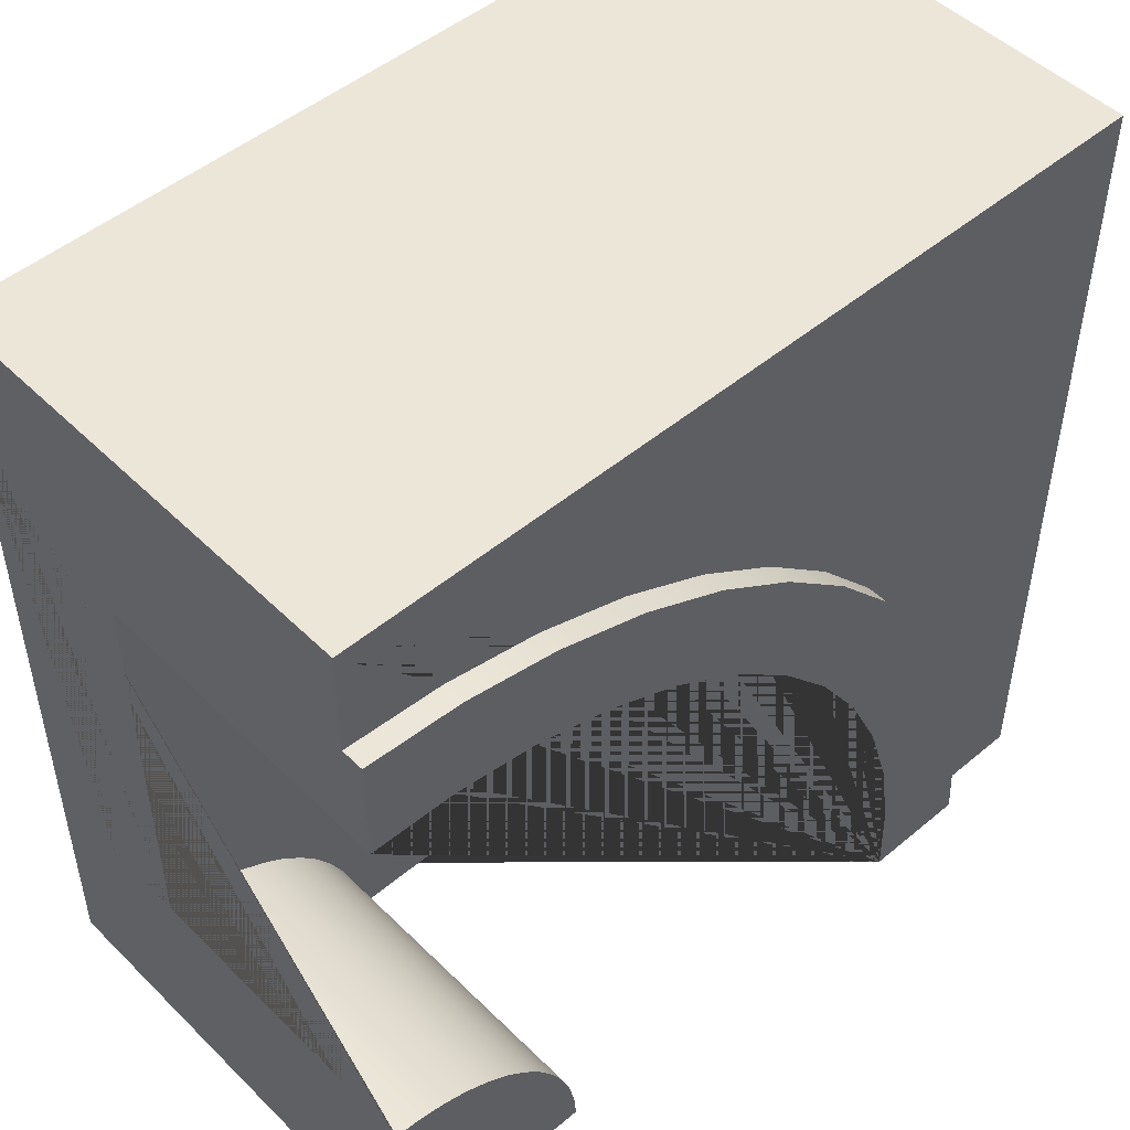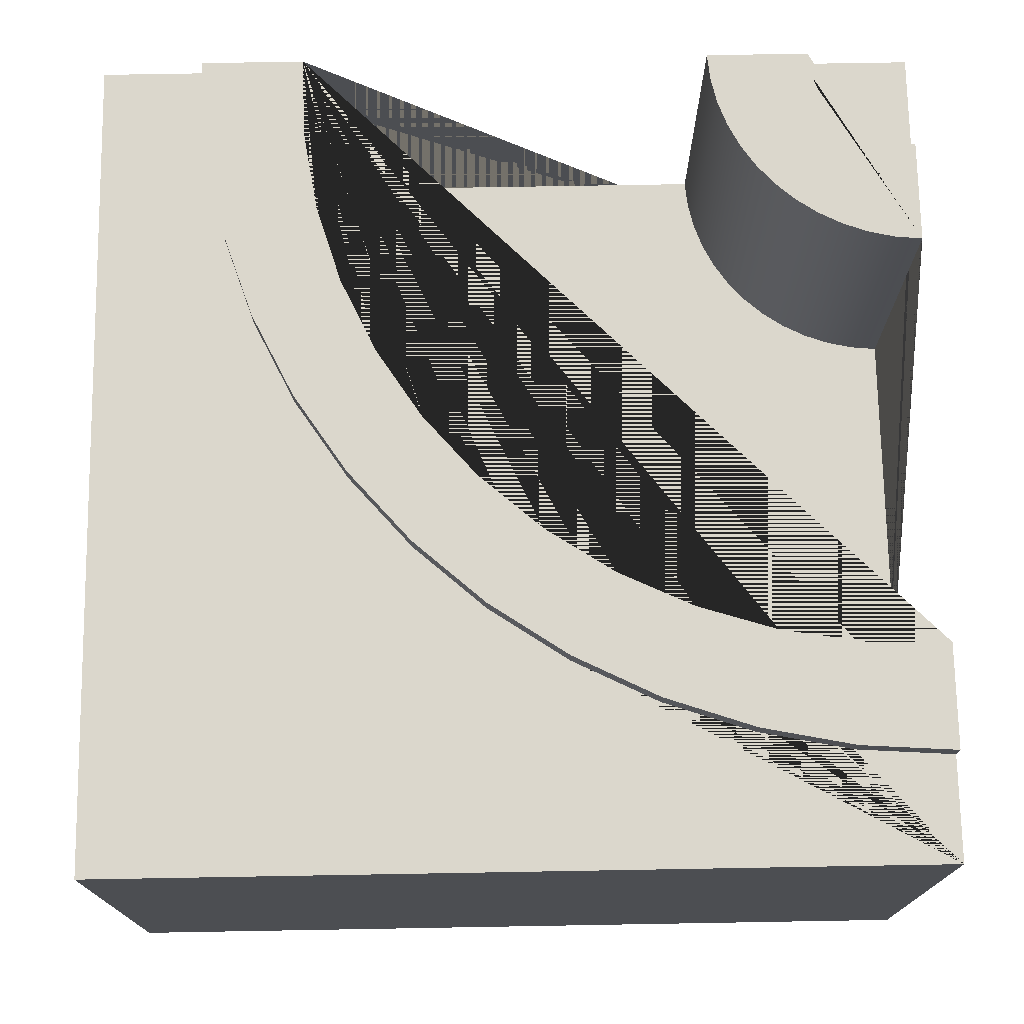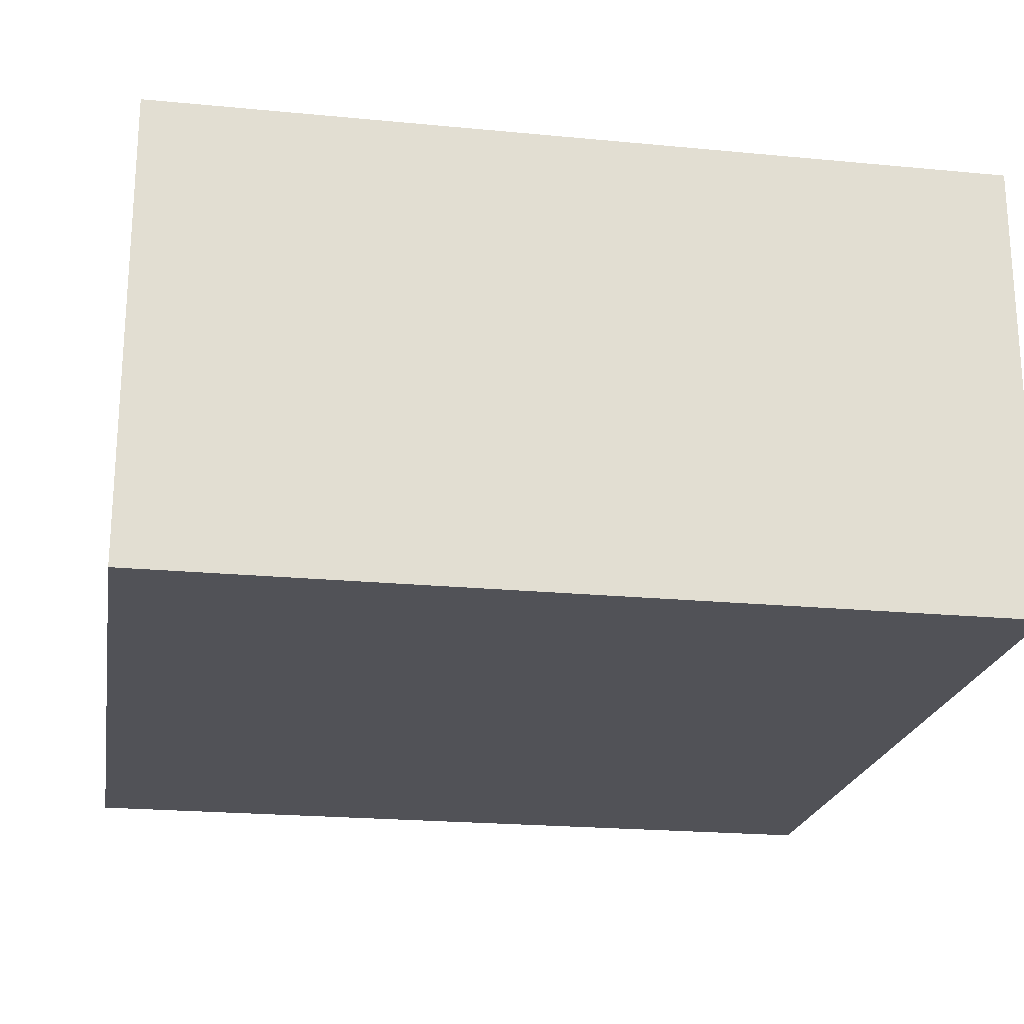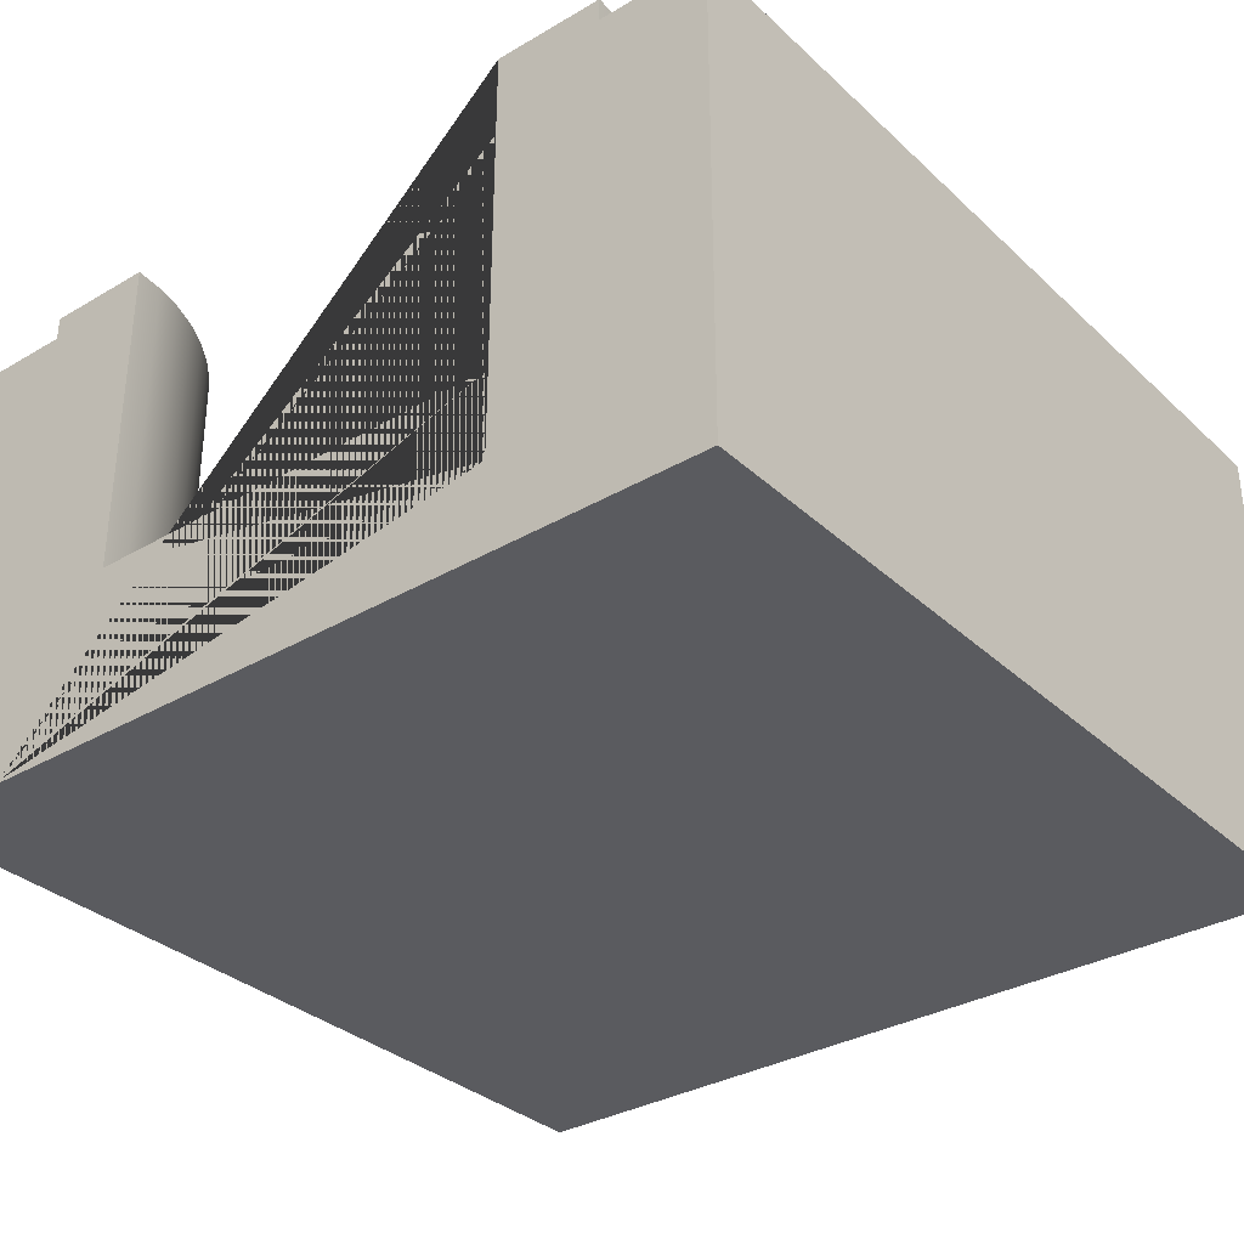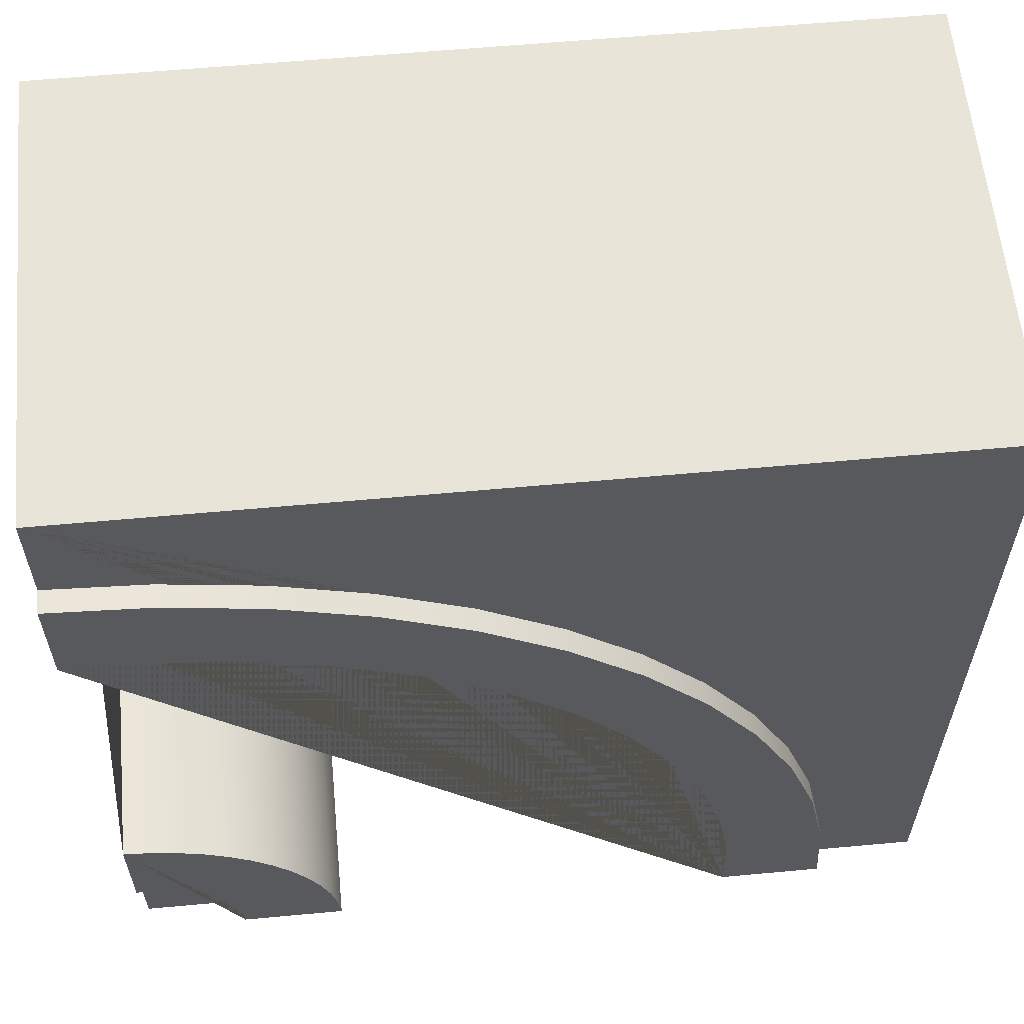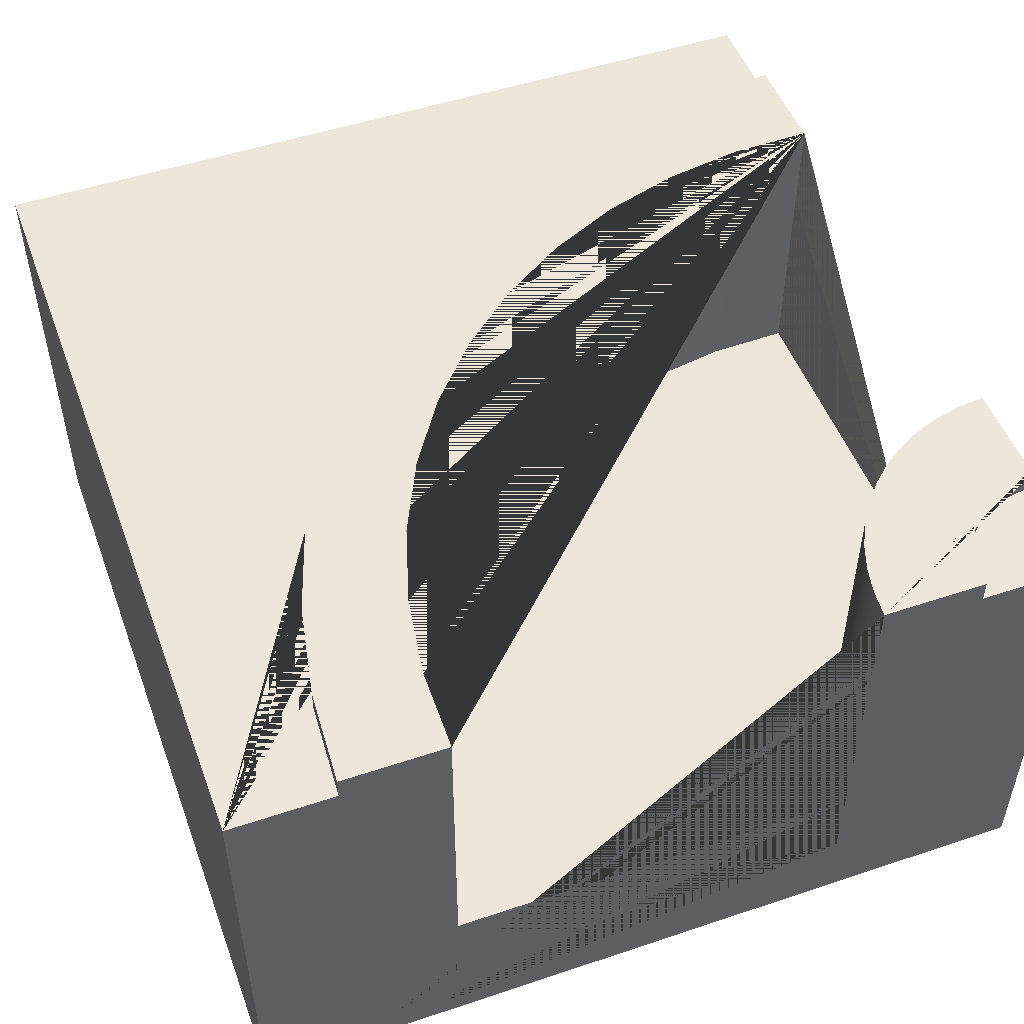
<metadata>
{"format":"obj","ext":"obj","renderer":"f3d","projection":"perspective","resolution":1024,"background":"white","views":[{"elev":49.2,"azim":137.2,"up":"+Z"},{"elev":73.4,"azim":-1.0,"up":"+Y"},{"elev":-21.6,"azim":-9.6,"up":"+Y"},{"elev":-33.0,"azim":-141.2,"up":"+Y"},{"elev":59.9,"azim":174.6,"up":"+Z"},{"elev":50.5,"azim":69.9,"up":"+Y"}]}
</metadata>
<code>
g Mesh1 Group1 Model
v 2.412 0.6 -2.549
v 2.477 0.6 -2.477
v 2.477 1.73 -2.477
v 2.412 1.73 -2.549
f 1 2 3 4
v 2.259 0.6 -2.903
v 2.25 0.6 -3
v 0.75 0.6 -3
v 0.7568 0.6 -2.702
v 0.8048 0.6 -2.408
v 0.8929 0.6 -2.123
v 1.02 0.6 -1.853
v 1.182 0.6 -1.603
v 1.378 0.6 -1.378
v 1.603 0.6 -1.182
v 1.853 0.6 -1.02
v 2.123 0.6 -0.8929
v 2.408 0.6 -0.8048
v 2.702 0.6 -0.7568
v 3 0.6 -0.75
v 3 0.6 -2.25
v 2.903 0.6 -2.259
v 2.808 0.6 -2.28
v 2.717 0.6 -2.313
v 2.63 0.6 -2.357
v 2.549 0.6 -2.412
v 2.357 0.6 -2.63
v 2.313 0.6 -2.717
v 2.28 0.6 -2.808
f 5 6 7 8 9 10 11 12 13 14 15 16 17 18 19 20 21 22 23 24 25 2 1 26 27 28
v 2.259 1.73 -2.903
v 2.25 1.73 -3
f 6 5 29 30
v 2.28 1.73 -2.808
f 5 28 31 29
v 2.313 1.73 -2.717
f 28 27 32 31
v 2.357 1.73 -2.63
f 27 26 33 32
f 26 1 4 33
v 3 1.73 -2.25
v 3 1.73 -2.625
v 2.951 1.73 -2.628
v 2.903 1.73 -2.638
v 2.856 1.73 -2.654
v 2.812 1.73 -2.675
v 2.772 1.73 -2.702
v 2.735 1.73 -2.735
v 2.702 1.73 -2.772
v 2.675 1.73 -2.812
v 2.654 1.73 -2.856
v 2.638 1.73 -2.903
v 2.628 1.73 -2.951
v 2.625 1.73 -3
v 2.549 1.73 -2.412
v 2.63 1.73 -2.357
v 2.717 1.73 -2.313
v 2.808 1.73 -2.28
v 2.903 1.73 -2.259
f 34 35 36 37 38 39 40 41 42 43 44 45 46 47 30 29 31 32 33 4 3 48 49 50 51 52
v 3 6.317e-16 -0.375
v 3 0 -2.625
v 3 1.65 -2.625
v 3 0.3 -2.25
v 3 0.3 -0.75
v 3 1.73 -0.75
v 3 1.73 -0.375
v 3 1.65 -0.375
f 53 54 55 35 34 20 56 57 19 58 59 60
v 2.625 0 -3
v 3 0 -3
v 3 9.024e-16 -0
v 8.663e-15 0 -0
v 0 0 -3
v 0.375 0 -3
f 61 62 54 53 63 64 65 66
v 2.625 1.65 -3
v 3 1.65 -3
f 62 61 67 68
v 0.375 1.65 -3
v 0.375 1.73 -3
v 0.75 1.73 -3
v 0.75 0.3 -3
v 2.25 0.3 -3
f 61 66 69 70 71 7 72 73 6 30 47 67
v 0 1.65 -3
f 74 69 66 65
v 3 1.65 -0
v 2.657 1.65 -0.3975
v 2.321 1.65 -0.4644
v 1.995 1.65 -0.5748
v 1.688 1.65 -0.7267
v 1.402 1.65 -0.9174
v 1.144 1.65 -1.144
v 0.9174 1.65 -1.402
v 0.7267 1.65 -1.688
v 0.5748 1.65 -1.995
v 0.4644 1.65 -2.321
v 0.3975 1.65 -2.657
v 5.775e-15 1.65 -0
f 75 60 76 77 78 79 80 81 82 83 84 85 86 69 74 87
f 63 53 60 75
f 64 63 75 87
f 65 64 87 74
v 2.657 1.73 -0.3975
f 59 88 76 60
v 0.3975 1.73 -2.657
v 0.4644 1.73 -2.321
v 0.5748 1.73 -1.995
v 0.7267 1.73 -1.688
v 0.9174 1.73 -1.402
v 1.144 1.73 -1.144
v 1.402 1.73 -0.9174
v 1.688 1.73 -0.7267
v 1.995 1.73 -0.5748
v 2.321 1.73 -0.4644
v 2.702 1.73 -0.7568
v 2.408 1.73 -0.8048
v 2.123 1.73 -0.8929
v 1.853 1.73 -1.02
v 1.603 1.73 -1.182
v 1.378 1.73 -1.378
v 1.182 1.73 -1.603
v 1.02 1.73 -1.853
v 0.8929 1.73 -2.123
v 0.8048 1.73 -2.408
v 0.7568 1.73 -2.702
f 71 70 89 90 91 92 93 94 95 96 97 98 88 59 58 99 100 101 102 103 104 105 106 107 108 109
f 89 70 69 86
f 90 89 86 85
f 91 90 85 84
f 92 91 84 83
f 93 92 83 82
f 94 93 82 81
f 95 94 81 80
f 96 95 80 79
f 97 96 79 78
f 98 97 78 77
f 88 98 77 76
f 19 18 99 58
f 18 17 100 99
f 17 16 101 100
f 16 15 102 101
f 15 14 103 102
f 14 13 104 103
f 13 12 105 104
f 12 11 106 105
f 11 10 107 106
f 10 9 108 107
f 9 8 109 108
f 8 7 71 109
f 6 73 72 7
v 2.628 1.65 -2.951
f 47 46 110 67
v 2.638 1.65 -2.903
f 46 45 111 110
v 2.654 1.65 -2.856
f 45 44 112 111
v 2.675 1.65 -2.812
f 44 43 113 112
v 2.702 1.65 -2.772
f 43 42 114 113
v 2.735 1.65 -2.735
f 42 41 115 114
v 2.772 1.65 -2.702
f 41 40 116 115
v 2.812 1.65 -2.675
f 40 39 117 116
v 2.856 1.65 -2.654
f 39 38 118 117
v 2.903 1.65 -2.638
f 38 37 119 118
v 2.951 1.65 -2.628
f 37 36 120 119
f 36 35 55 120
f 68 67 110 111 112 113 114 115 116 117 118 119 120 55
f 68 55 54 62
f 21 20 34 52
f 22 21 52 51
f 23 22 51 50
f 24 23 50 49
f 25 24 49 48
f 2 25 48 3
f 19 57 56 20

</code>
